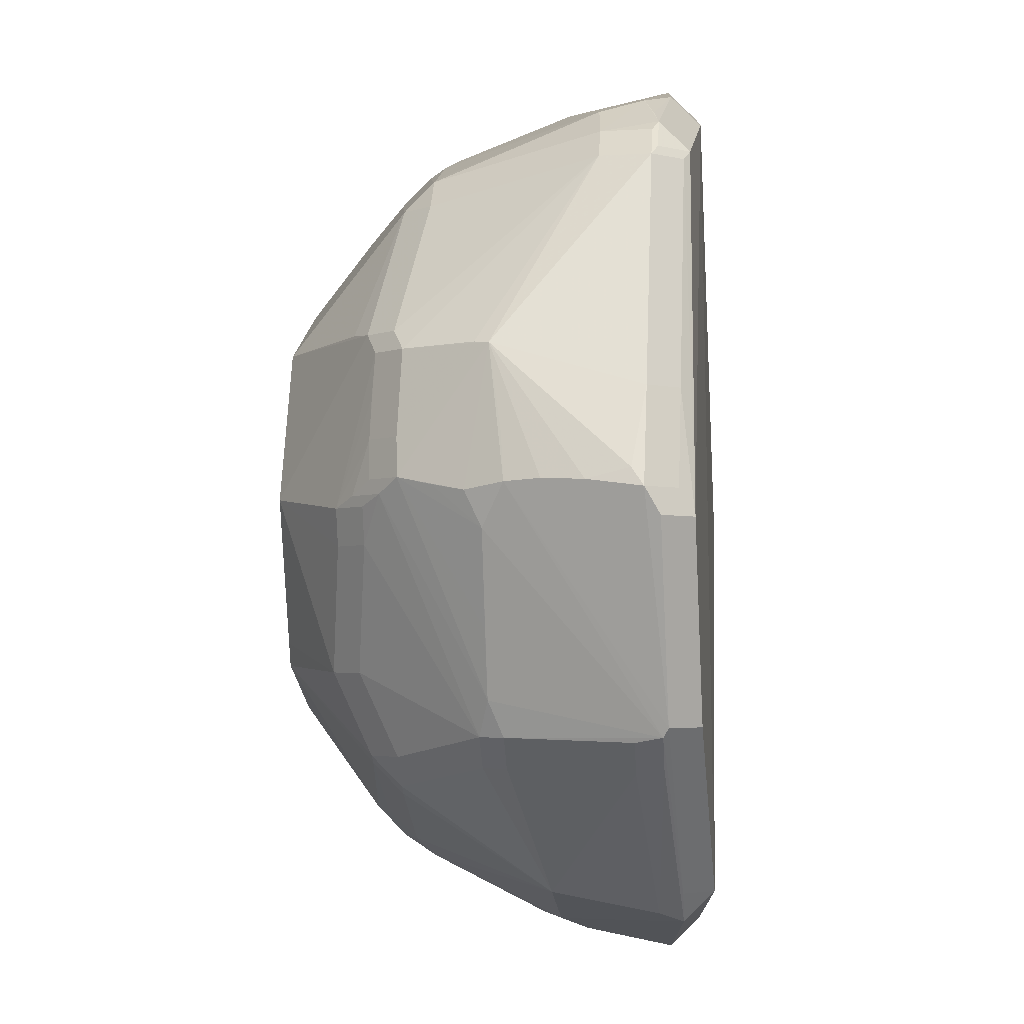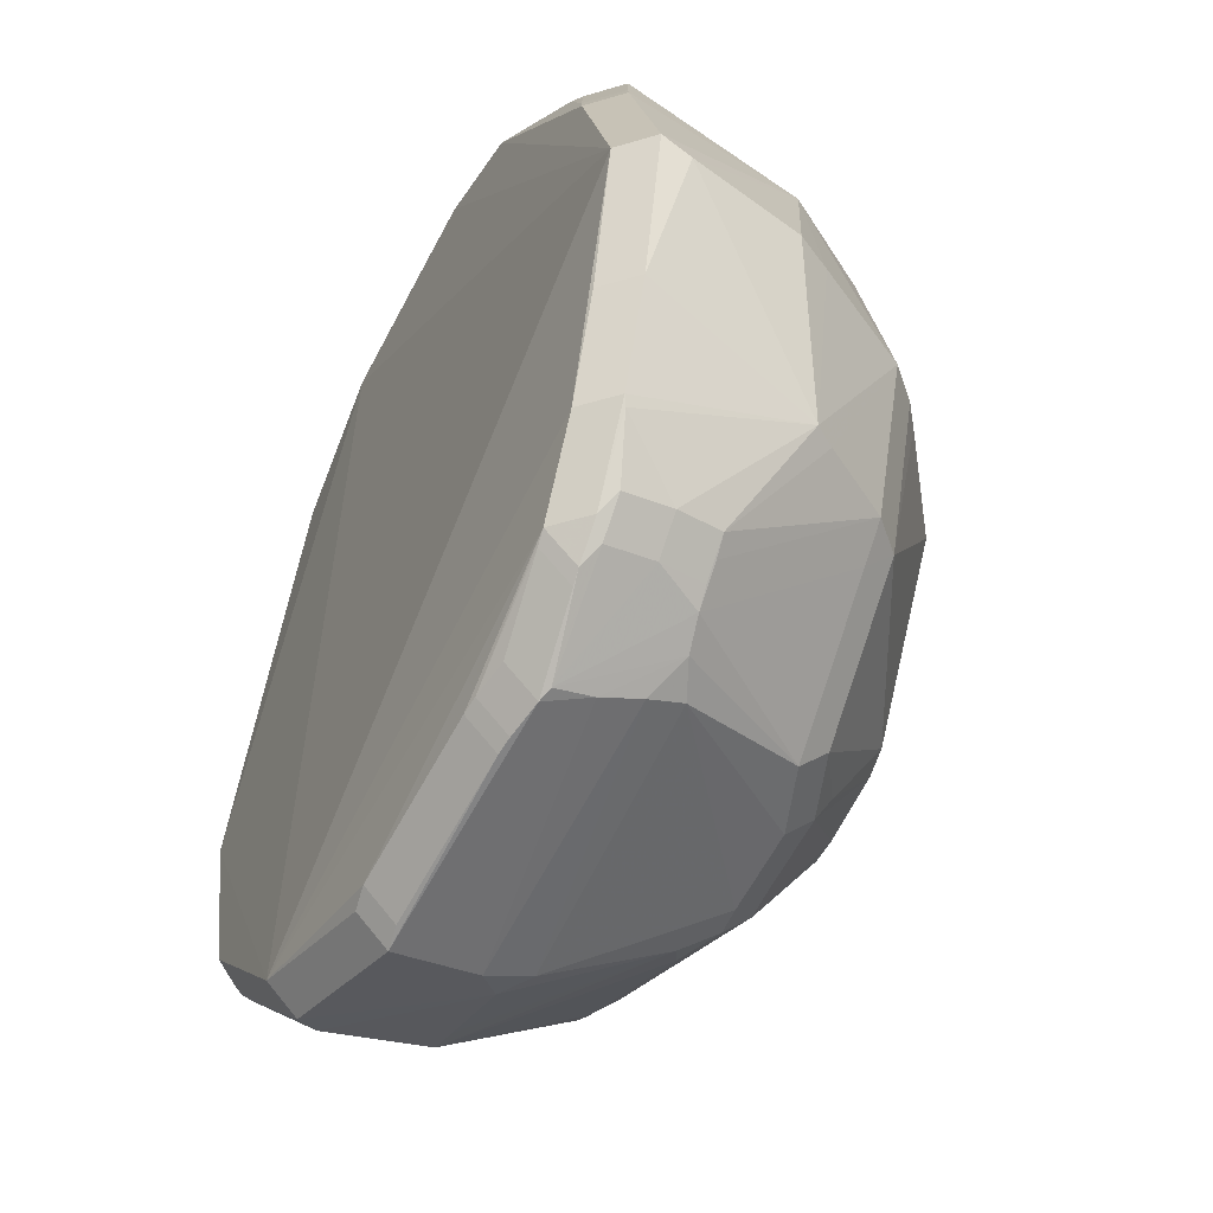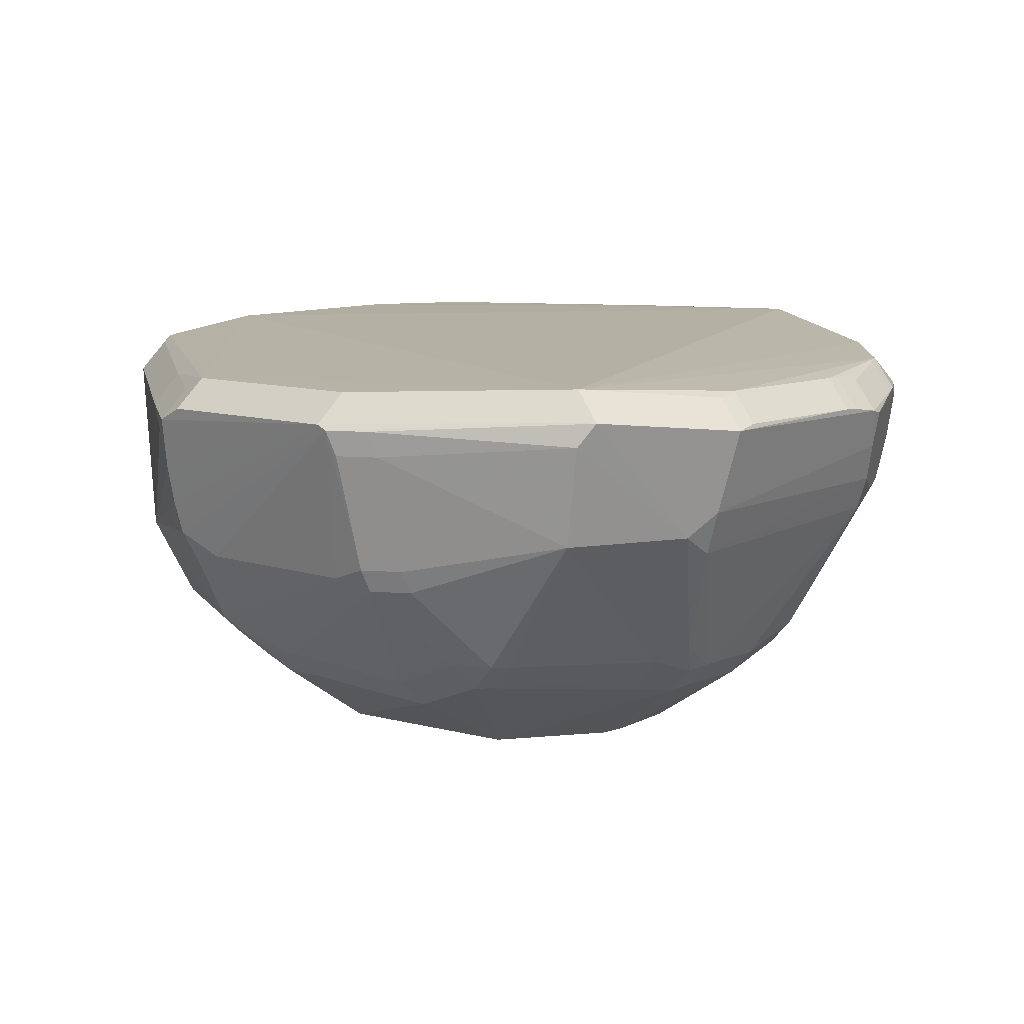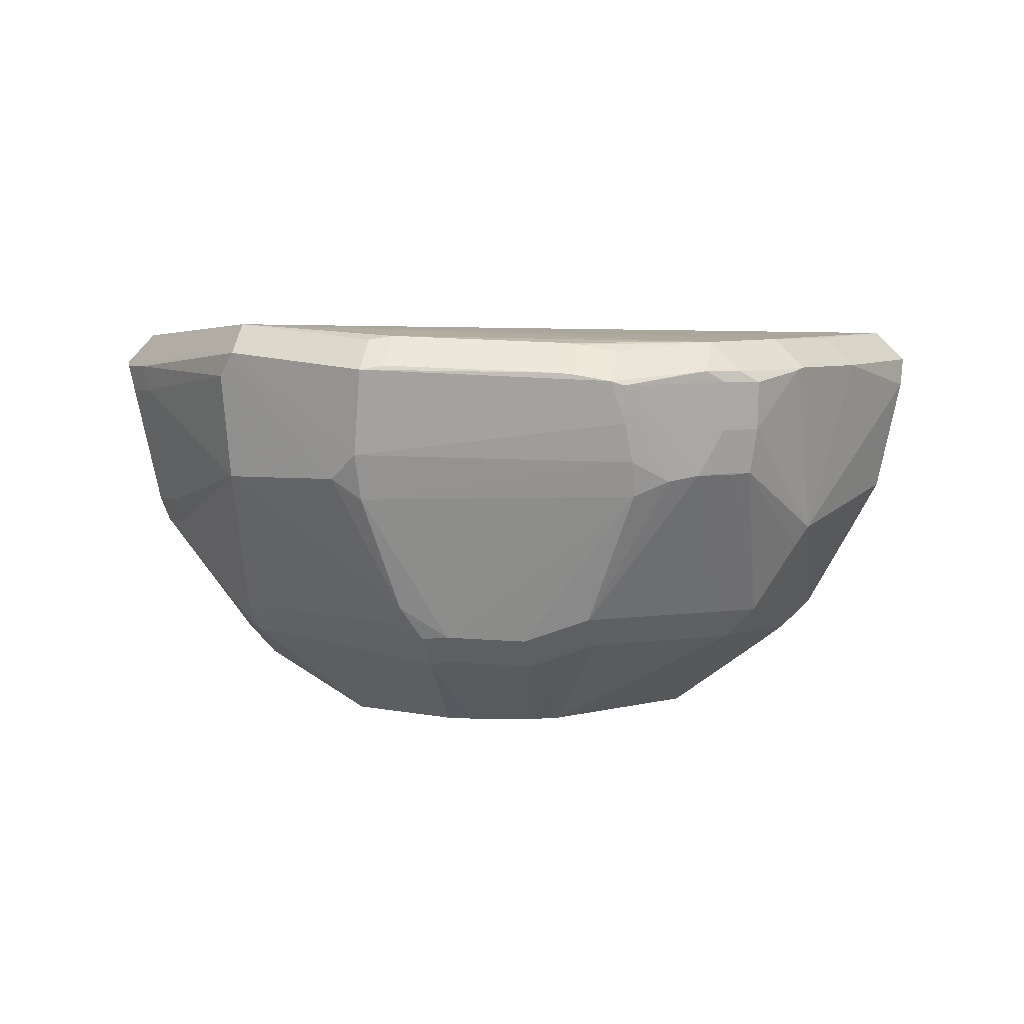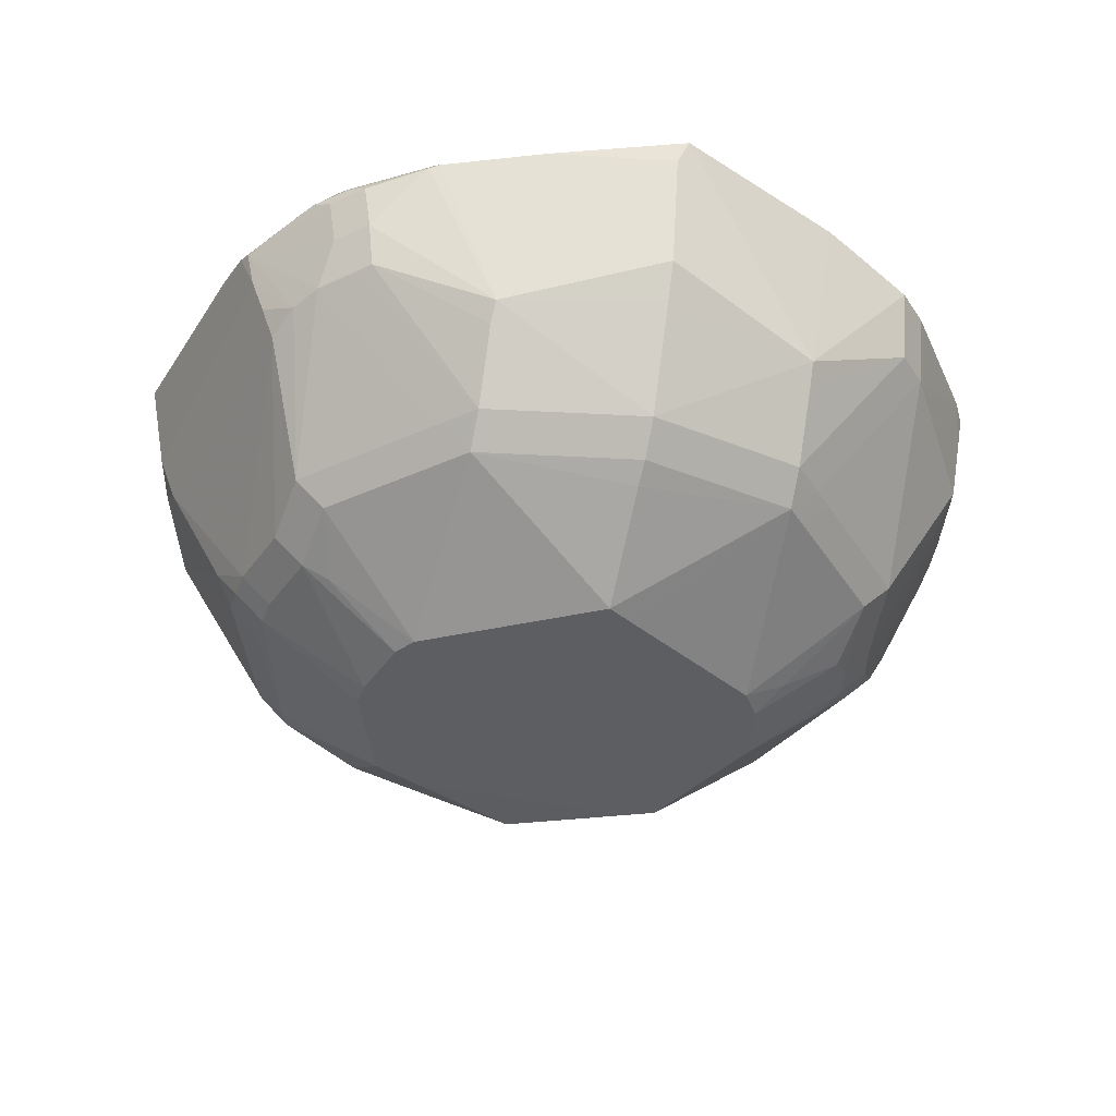
<metadata>
{"format":"obj","ext":"obj","renderer":"f3d","projection":"perspective","resolution":1024,"background":"white","views":[{"elev":-3.4,"azim":-84.7,"up":"+Y"},{"elev":-48.9,"azim":63.3,"up":"+Y"},{"elev":12.4,"azim":-35.3,"up":"+Z"},{"elev":3.7,"azim":14.3,"up":"+Z"},{"elev":-38.3,"azim":74.7,"up":"+Z"}]}
</metadata>
<code>
v -0.1036 -0.006743 0.04965
v -0.09647 -0.006743 0.05677
v -0.07597 0.02164 -0.01598
v 0.02098 0.101 0.02074
v -0.103 0.001007 0.03364
v -0.007328 -0.1053 0.03741
v 0.01023 0.04883 -0.04246
v -0.03083 -0.03325 -0.04282
v -0.01528 -0.1003 0.02221
v -0.0918 0.0318 0.01202
v 0.001698 0.08628 -0.01263
v 0.001698 0.07916 -0.01976
v -0.04868 -0.09097 0.05273
v -0.04156 -0.09809 0.05273
v -0.04156 -0.09097 0.05986
v 0.07879 -0.0388 -0.01339
v 0.07167 -0.04592 -0.01339
v 0.07167 -0.0388 -0.02052
v 0.07454 0.07815 0.04511
v 0.07454 0.07102 0.05224
v 0.04854 0.005344 -0.04328
v 0.09249 0.03882 0.008085
v -0.04524 -0.06855 -0.01282
v -0.04524 -0.06142 -0.01995
v -0.007907 -0.04625 -0.04321
v 0.05187 -0.0001185 -0.04333
v 0.08396 -0.06926 0.04561
v 0.07683 -0.07639 0.04561
v -0.09596 0.02169 0.04645
v -0.08883 0.02169 0.05358
v -0.08953 -0.05183 0.05072
v -0.0824 -0.05183 0.05785
v -0.05985 -0.04015 -0.02105
v -0.05272 -0.04015 -0.02817
v 0.01033 0.08125 -0.01784
v 0.01033 0.07412 -0.02497
v 0.1026 -0.02873 0.0498
v 0.09548 -0.02873 0.05693
v -0.07241 0.07654 0.04681
v -0.06528 0.08367 0.04681
v -0.06528 0.07654 0.05394
v -0.03639 -0.09377 0.02212
v 0.0307 0.03452 -0.04283
v 0.02604 0.04216 -0.0427
v -0.08442 -0.03856 0.0107
v 0.06396 -0.08133 0.02162
v 0.02051 0.07826 -0.01874
v 0.02051 0.07113 -0.02587
v 0.08919 0.03897 0.003036
v 0.001951 0.05076 -0.04235
v -0.08652 -0.05512 0.04326
v -0.07939 -0.06225 0.04326
v -0.1036 0.003446 0.04342
v -0.05199 0.09081 0.03395
v -0.09537 -0.0005986 0.006999
v 0.05631 -0.08784 0.02649
v 0.005654 -0.04883 -0.04333
v 0.003945 0.1005 0.05584
v -0.0004902 -0.04924 -0.04328
v -0.08134 0.03188 -0.008314
v -0.07421 0.03188 -0.01544
v -0.08272 -0.0005487 -0.01328
v -0.07559 -0.0005487 -0.02041
v -0.05019 0.09374 0.04449
v 0.08562 0.0681 0.04411
v 0.07849 0.07523 0.04411
v 0.07849 0.0681 0.05124
v 0.02511 0.06735 -0.02784
v 0.009589 0.1037 0.02288
v -0.08996 0.03216 0.008612
v 0.001876 -0.08162 -0.01842
v 0.001876 -0.07449 -0.02554
v -0.04739 0.0004461 -0.0422
v 0.0009905 0.09077 -0.004752
v 0.02692 -0.07627 -0.01895
v 0.02692 -0.06914 -0.02608
v -0.08184 -0.0461 0.01082
v -0.0281 -0.03869 -0.04291
v -0.07796 -0.00303 -0.01771
v -0.07083 -0.00303 -0.02484
v -0.04549 -0.09583 0.04705
v 0.008578 0.1004 0.01557
v -0.008152 -0.09934 0.01724
v 0.09262 -0.03845 0.008243
v -0.06953 0.07886 0.04819
v -0.0624 0.08598 0.04819
v -0.0624 0.07886 0.05532
v -0.0206 -0.04138 -0.04302
v 0.008333 -0.08109 -0.01796
v 0.008333 -0.07396 -0.02509
v 0.04199 0.1 0.03727
v -0.07594 0.03661 -0.01095
v -0.06881 0.03661 -0.01807
v -0.105 -0.0006668 0.0462
v -0.0979 -0.0006668 0.05332
v 0.09381 0.05007 0.04838
v 0.08668 0.05007 0.05551
v 0.07764 -0.06967 0.02291
v 0.07051 -0.0768 0.02291
v 0.03454 0.02825 -0.04293
v 0.05515 -0.09078 0.03583
v -0.003803 0.04819 -0.04233
v 0.08342 -0.06751 0.03406
v 0.07629 -0.07463 0.03406
v 0.1132 0.003038 0.05145
v 0.1061 0.003038 0.05858
v 0.05613 -0.08481 0.01811
v -0.07489 -0.0115 -0.01774
v -0.06776 -0.0115 -0.02487
v 0.0814 0.06808 0.02656
v 0.07427 0.0752 0.02656
v 0.09167 -0.05553 0.04842
v -0.08858 -0.05394 0.04951
v -0.08145 -0.06107 0.04951
v 0.04174 0.09228 0.01307
v -0.09496 -0.008869 0.01087
v 0.02482 0.05264 -0.03699
v 0.08835 4.256e-05 -0.01489
v 0.08122 4.256e-05 -0.02201
v -0.02973 0.09908 0.05012
v -0.02973 0.09195 0.05724
v -0.04155 -0.09809 0.05273
v -0.04155 -0.09097 0.05986
v 0.09626 0.0446 0.04953
v 0.08913 0.0446 0.05666
v -0.06224 0.03733 -0.0221
v 0.04379 -0.09595 0.04746
v 0.04379 -0.08882 0.05459
v 0.08149 -0.06599 0.02328
v 0.07436 -0.07311 0.02328
v 0.022 -0.04466 -0.0434
v 0.04201 0.09687 0.02071
v -0.04473 -0.0912 0.02213
v 0.019 0.04687 -0.04258
v -0.03188 0.03649 -0.0421
v 0.02115 0.1061 0.04928
v 0.02115 0.09895 0.05641
v 0.007012 0.1087 0.04838
v 0.007012 0.1015 0.05551
v 0.08948 -0.03894 0.003476
v -0.1012 0.001412 0.02403
v 0.1128 -1.966e-05 0.04458
v 0.03978 -0.09692 0.0479
v 0.03978 -0.08979 0.05502
v 0.1132 0.003046 0.05146
v 0.1061 0.003046 0.05858
v 0.02822 -0.06283 -0.02978
v 0.05215 -0.09395 0.04591
v 0.05215 -0.08682 0.05304
v -0.002398 -0.08629 -0.01033
v -0.05729 0.08921 0.04691
v 0.1021 2.864e-05 0.00925
v -0.009413 -0.08153 -0.01427
v -0.009413 -0.0744 -0.02139
v -0.000123 -0.1061 0.04958
v -0.000123 -0.09893 0.05671
v 0.04039 0.07641 -0.01336
v 0.04039 0.06929 -0.02049
v 0.06714 0.05036 -0.01343
v 0.06714 0.04324 -0.02055
v 0.07609 -0.0001405 -0.02586
v -0.03407 -0.02613 -0.04271
v -0.0383 0.07822 -0.006061
v -0.05685 -0.05952 -0.01254
v -0.04973 -0.06665 -0.01254
v -0.04973 -0.05952 -0.01967
v -0.008422 -0.1034 0.02818
v 0.04148 0.102 0.0473
v 0.004545 0.06976 -0.02836
v -0.04406 0.007847 -0.0422
v 0.02725 -0.04121 -0.04342
v -0.02972 0.09908 0.05012
v -0.02972 0.09195 0.05724
v -0.08506 0.01192 -0.009073
v -0.07794 0.01192 -0.0162
v -0.09936 0.0008641 0.01595
v 0.04278 -0.07447 -0.01335
v 0.04278 -0.06735 -0.02048
v 0.1067 1.09e-06 0.01748
v -0.03471 0.02984 -0.04213
v 0.07988 -0.07274 0.04823
v 0.07275 -0.07987 0.04823
v 0.07275 -0.07274 0.05536
v -0.005635 -0.1078 0.04864
v -0.005635 -0.1006 0.05577
v -0.04479 -0.0046 -0.04231
v -0.07958 -0.05431 0.01416
v -0.07245 -0.06144 0.01416
v 0.07014 0.07807 0.02606
v -0.08728 -0.03057 0.01078
v 0.07871 0.03892 -0.01339
v 0.07158 0.04605 -0.01339
v 0.07158 0.03892 -0.02052
v -0.0502 0.0695 -0.006041
v -0.04307 0.07662 -0.006041
v -0.04307 0.0695 -0.01317
v -0.009315 0.08678 -0.007479
v -0.06949 0.07683 0.03477
v -0.06236 0.08396 0.03477
v 0.09276 -0.05321 0.04914
v 0.08563 -0.05321 0.05627
v -0.09689 0.01159 0.01518
v 0.05523 -0.0927 0.04487
v -0.09134 0.0009383 -0.0006052
v -0.08708 0.002836 -0.008733
v -0.07995 0.002836 -0.01586
v 0.0698 -0.082 0.04787
v 0.0698 -0.07487 0.055
v -0.07703 -0.05431 0.008491
v -0.0699 -0.06144 0.008491
v 0.04648 0.099 0.04893
v 0.04648 0.09187 0.05606
f 15 2 32
f 173 2 15
f 100 44 193
f 123 156 183
f 123 185 156
f 201 123 183
f 184 148 143
f 199 54 195
f 137 173 146
f 123 201 146
f 146 173 15
f 15 123 146
f 191 22 118
f 184 143 155
f 122 14 184
f 13 14 15
f 14 81 9
f 2 30 95
f 2 173 87
f 96 22 65
f 96 124 22
f 65 22 110
f 105 22 145
f 22 124 145
f 58 173 137
f 137 139 58
f 58 139 173
f 118 22 152
f 22 179 152
f 152 84 118
f 179 84 152
f 105 37 142
f 142 22 105
f 142 179 22
f 142 84 179
f 142 37 84
f 26 18 171
f 171 18 178
f 200 181 112
f 112 84 200
f 84 37 200
f 46 56 107
f 46 177 99
f 107 177 46
f 203 46 99
f 127 143 148
f 183 156 144
f 144 128 183
f 205 190 116
f 88 25 78
f 133 81 52
f 113 13 31
f 31 1 94
f 94 5 31
f 83 9 150
f 107 56 83
f 83 89 107
f 150 89 83
f 133 150 42
f 150 9 42
f 42 81 133
f 42 9 81
f 14 9 167
f 9 83 167
f 167 83 56
f 167 148 184
f 75 177 107
f 107 89 75
f 163 195 54
f 41 30 2
f 2 87 41
f 121 87 173
f 94 29 53
f 53 5 94
f 74 69 82
f 54 69 74
f 82 69 4
f 4 74 82
f 4 168 132
f 69 168 4
f 66 67 65
f 22 191 49
f 49 110 22
f 191 110 49
f 137 146 212
f 125 212 146
f 21 100 193
f 193 26 21
f 21 25 100
f 21 26 171
f 18 16 17
f 99 177 17
f 44 100 43
f 100 25 102
f 102 43 100
f 25 88 102
f 102 134 44
f 44 43 102
f 102 88 78
f 78 162 102
f 135 50 102
f 102 162 135
f 201 38 106
f 106 146 201
f 56 46 101
f 46 203 101
f 101 203 148
f 148 167 101
f 101 167 56
f 182 181 183
f 182 203 28
f 78 25 59
f 114 52 81
f 114 81 14
f 184 14 6
f 6 167 184
f 14 167 6
f 8 162 78
f 196 194 195
f 196 50 135
f 205 116 204
f 5 53 10
f 39 198 10
f 10 29 39
f 10 53 29
f 44 134 117
f 120 172 138
f 138 168 69
f 138 136 168
f 212 125 97
f 120 138 64
f 64 54 199
f 199 86 64
f 64 69 54
f 64 138 69
f 87 86 85
f 40 86 199
f 161 119 18
f 18 26 161
f 193 119 161
f 161 26 193
f 57 21 171
f 25 21 57
f 57 59 25
f 16 129 98
f 84 129 140
f 140 129 16
f 140 16 118
f 118 84 140
f 104 203 99
f 28 203 104
f 103 84 112
f 103 129 84
f 169 36 50
f 50 196 169
f 68 134 50
f 68 117 134
f 50 134 7
f 7 102 50
f 134 102 7
f 148 203 207
f 203 182 207
f 73 8 34
f 34 8 78
f 90 57 76
f 197 163 54
f 54 74 197
f 180 73 135
f 180 170 73
f 135 162 180
f 186 8 73
f 162 8 186
f 73 170 186
f 186 180 162
f 170 180 186
f 73 61 93
f 135 73 93
f 176 116 113
f 113 31 176
f 192 191 193
f 44 117 158
f 117 68 158
f 20 97 67
f 212 97 20
f 151 86 120
f 120 64 151
f 151 64 86
f 130 104 99
f 112 181 27
f 27 103 112
f 132 35 11
f 11 4 132
f 74 4 11
f 11 197 74
f 195 163 11
f 163 197 11
f 50 36 48
f 48 68 50
f 48 158 68
f 128 149 208
f 183 128 208
f 187 51 113
f 165 23 133
f 133 210 165
f 80 61 73
f 178 76 147
f 171 178 147
f 126 196 135
f 135 93 126
f 126 93 196
f 5 10 141
f 141 31 5
f 141 176 31
f 55 204 116
f 116 176 55
f 205 204 55
f 55 10 205
f 55 176 10
f 205 10 174
f 10 60 174
f 70 10 198
f 198 60 70
f 70 60 10
f 132 189 111
f 193 44 160
f 44 158 160
f 211 19 66
f 66 111 211
f 211 111 189
f 168 136 211
f 12 169 196
f 36 169 12
f 47 35 132
f 209 187 77
f 77 187 113
f 113 116 77
f 77 116 190
f 188 210 133
f 133 52 188
f 71 89 150
f 166 165 164
f 166 34 78
f 73 34 109
f 109 80 73
f 3 175 61
f 61 80 3
f 3 80 175
f 164 209 33
f 131 57 171
f 171 147 131
f 131 76 57
f 131 147 76
f 198 194 92
f 92 60 198
f 10 176 202
f 202 141 10
f 176 141 202
f 159 111 192
f 157 111 159
f 132 111 115
f 115 111 157
f 157 47 115
f 115 47 132
f 132 168 91
f 168 211 91
f 91 189 132
f 91 211 189
f 45 190 205
f 205 77 45
f 45 77 190
f 153 71 150
f 153 150 133
f 133 23 153
f 59 57 72
f 72 57 90
f 78 59 72
f 63 206 175
f 175 80 63
f 24 166 78
f 78 72 24
f 62 77 205
f 209 77 62
f 154 24 72
f 108 62 79
f 108 33 209
f 209 62 108
f 156 185 155
f 155 185 184
f 184 185 122
f 185 123 122
f 122 123 15
f 15 14 122
f 95 1 2
f 94 1 95
f 94 95 29
f 29 95 30
f 183 181 200
f 200 201 183
f 201 200 38
f 38 200 37
f 127 149 128
f 148 149 127
f 156 155 144
f 144 155 143
f 144 127 128
f 143 127 144
f 31 13 15
f 15 32 31
f 2 1 31
f 31 32 2
f 41 29 30
f 39 29 41
f 121 172 120
f 173 172 121
f 194 198 199
f 199 195 194
f 146 145 125
f 125 145 124
f 86 121 120
f 87 121 86
f 119 16 18
f 118 16 119
f 193 191 119
f 119 191 118
f 177 178 17
f 17 178 18
f 106 145 146
f 105 145 106
f 106 38 37
f 106 37 105
f 14 13 114
f 114 13 113
f 51 114 113
f 52 114 51
f 137 136 138
f 138 139 137
f 138 172 173
f 173 139 138
f 65 67 97
f 97 96 65
f 97 125 124
f 124 96 97
f 39 41 85
f 85 41 87
f 199 198 40
f 40 198 39
f 39 85 40
f 40 85 86
f 98 17 16
f 99 17 98
f 89 90 76
f 76 75 89
f 76 178 177
f 177 75 76
f 66 19 20
f 67 66 20
f 99 98 130
f 130 98 129
f 129 103 130
f 130 103 104
f 181 182 27
f 27 182 28
f 104 103 27
f 28 104 27
f 208 207 182
f 208 182 183
f 208 149 148
f 148 207 208
f 165 210 209
f 165 209 164
f 174 60 61
f 61 175 174
f 191 192 111
f 111 110 191
f 65 110 111
f 111 66 65
f 211 20 19
f 212 20 211
f 211 136 137
f 137 212 211
f 195 11 12
f 12 196 195
f 12 35 36
f 12 11 35
f 158 48 47
f 157 158 47
f 36 35 47
f 47 48 36
f 209 210 188
f 188 187 209
f 52 51 188
f 51 187 188
f 206 174 175
f 205 174 206
f 34 166 33
f 33 166 164
f 61 60 92
f 92 93 61
f 194 196 92
f 196 93 92
f 159 158 157
f 159 160 158
f 159 192 193
f 193 160 159
f 72 90 89
f 89 71 72
f 165 166 24
f 23 165 24
f 205 206 62
f 206 63 62
f 80 79 62
f 62 63 80
f 154 72 71
f 71 153 154
f 23 24 154
f 154 153 23
f 34 33 108
f 108 109 34
f 108 79 80
f 80 109 108

</code>
